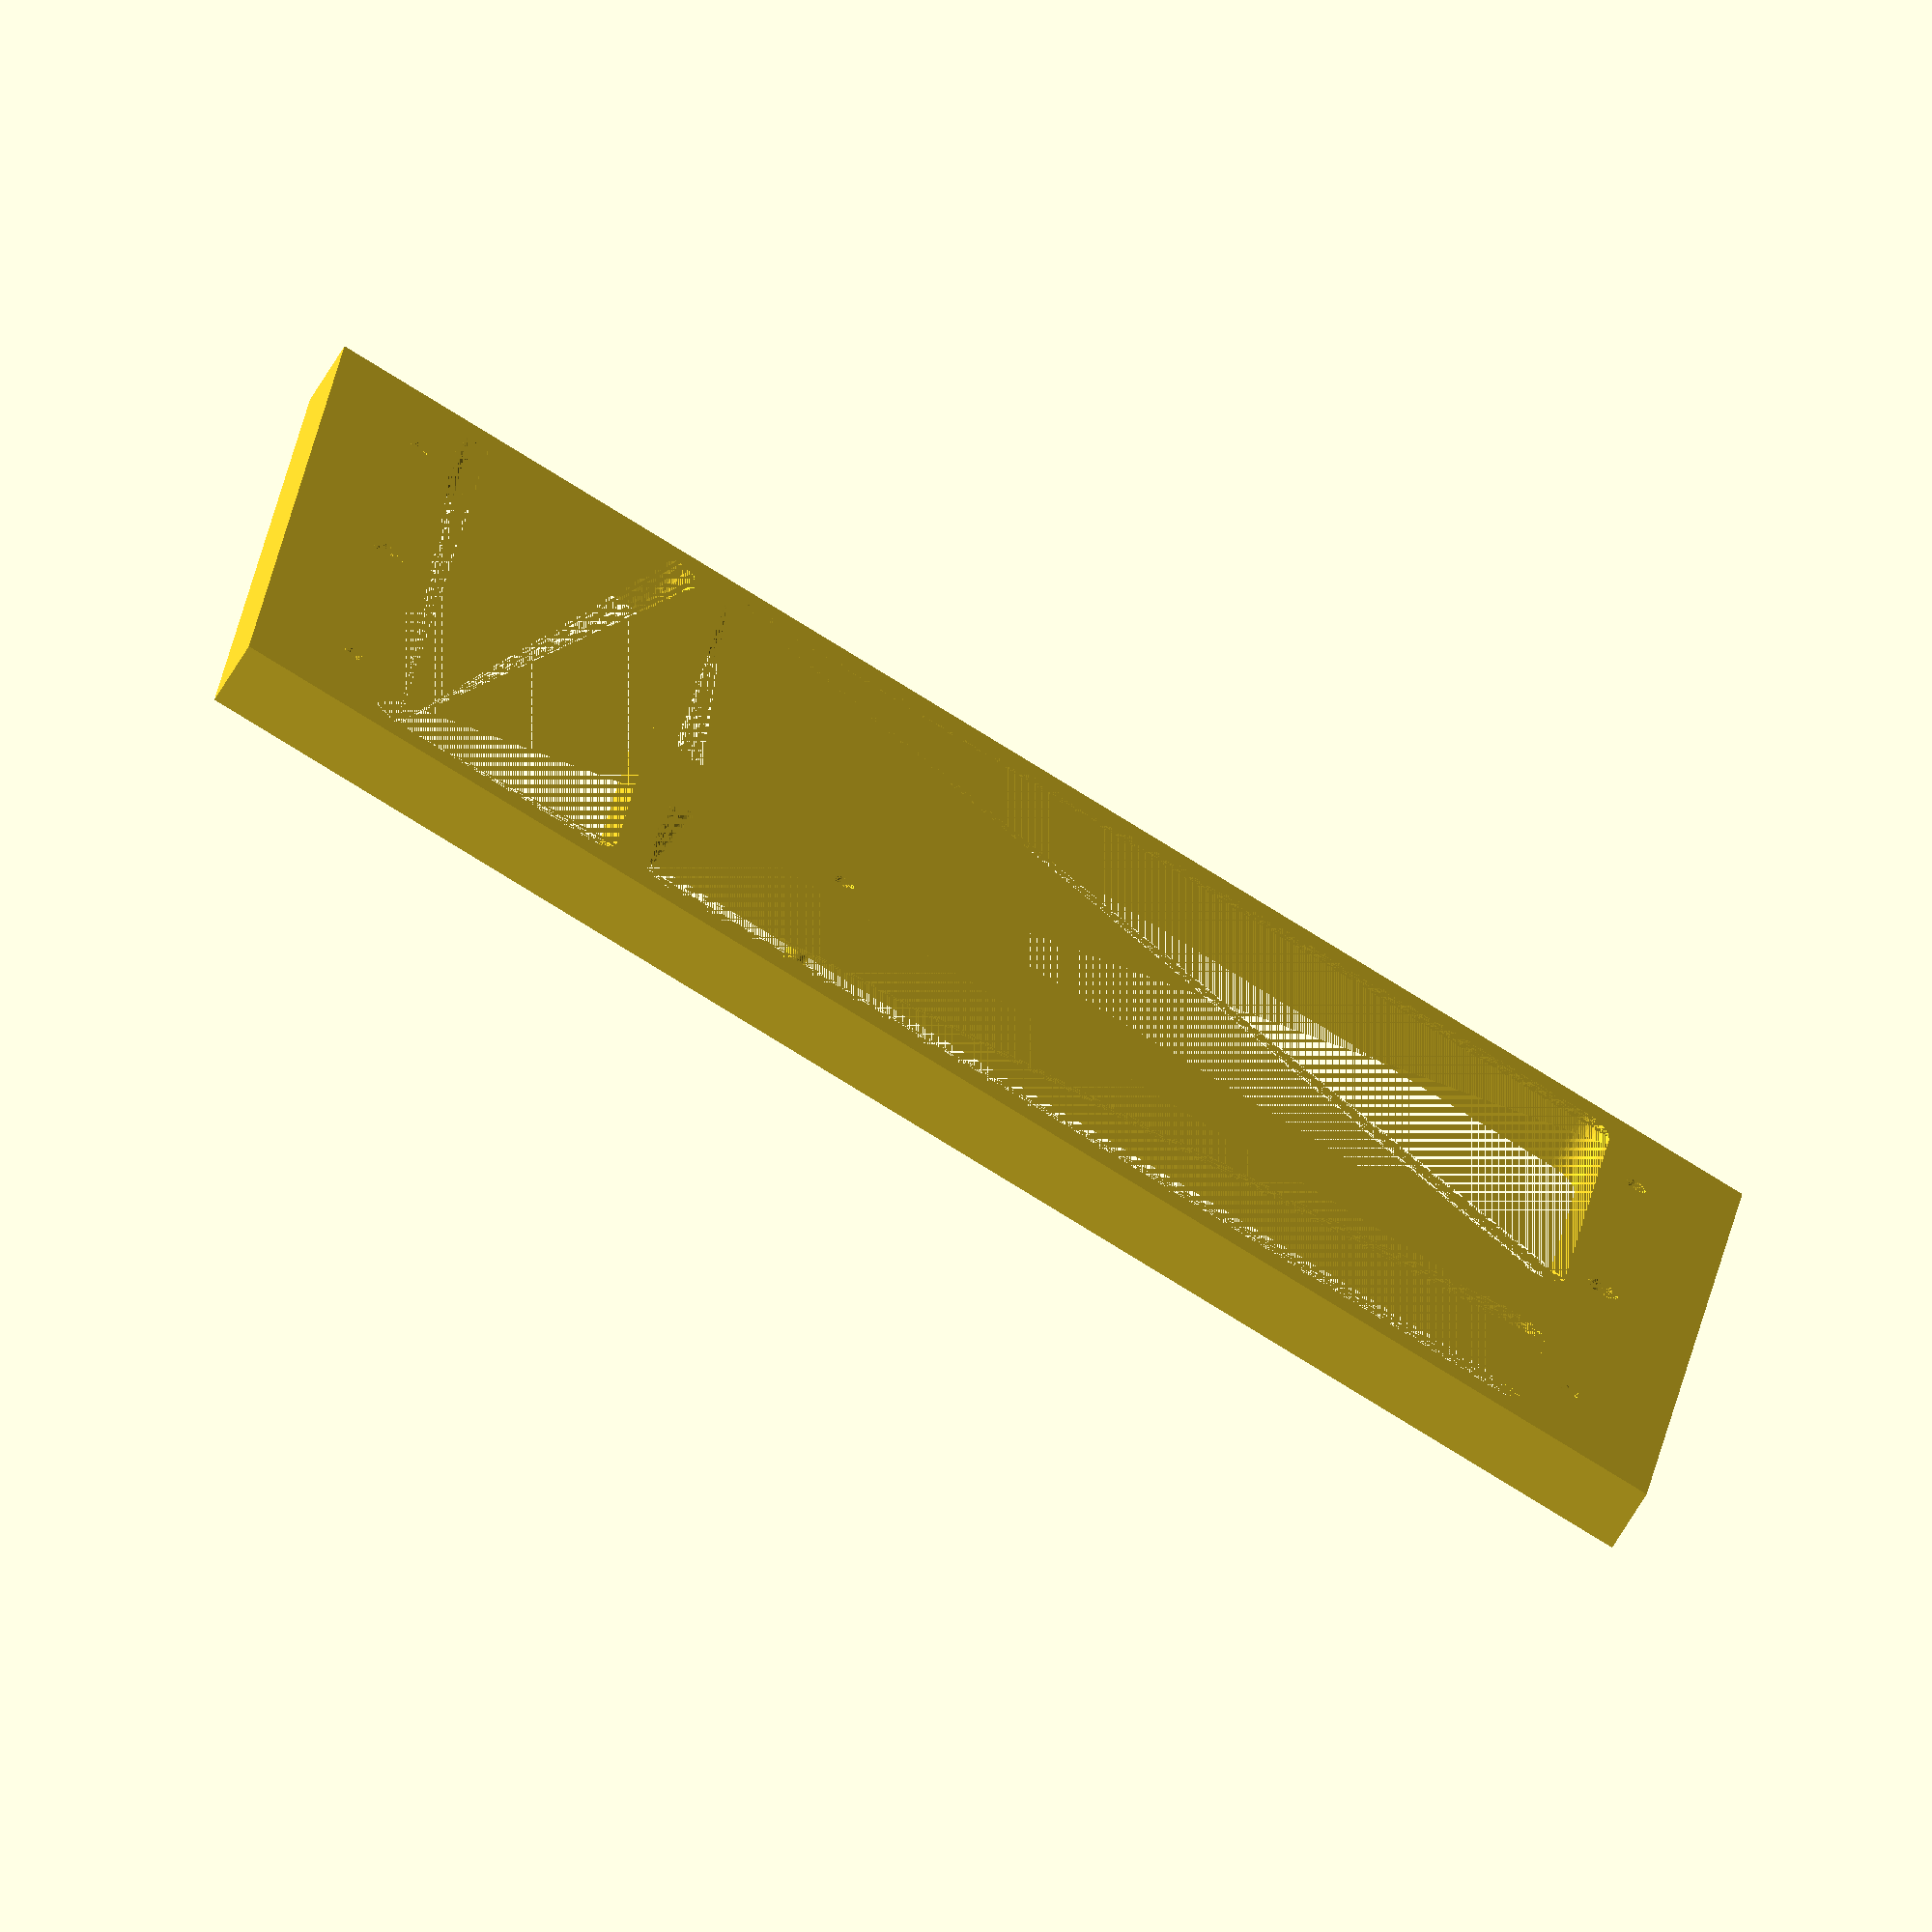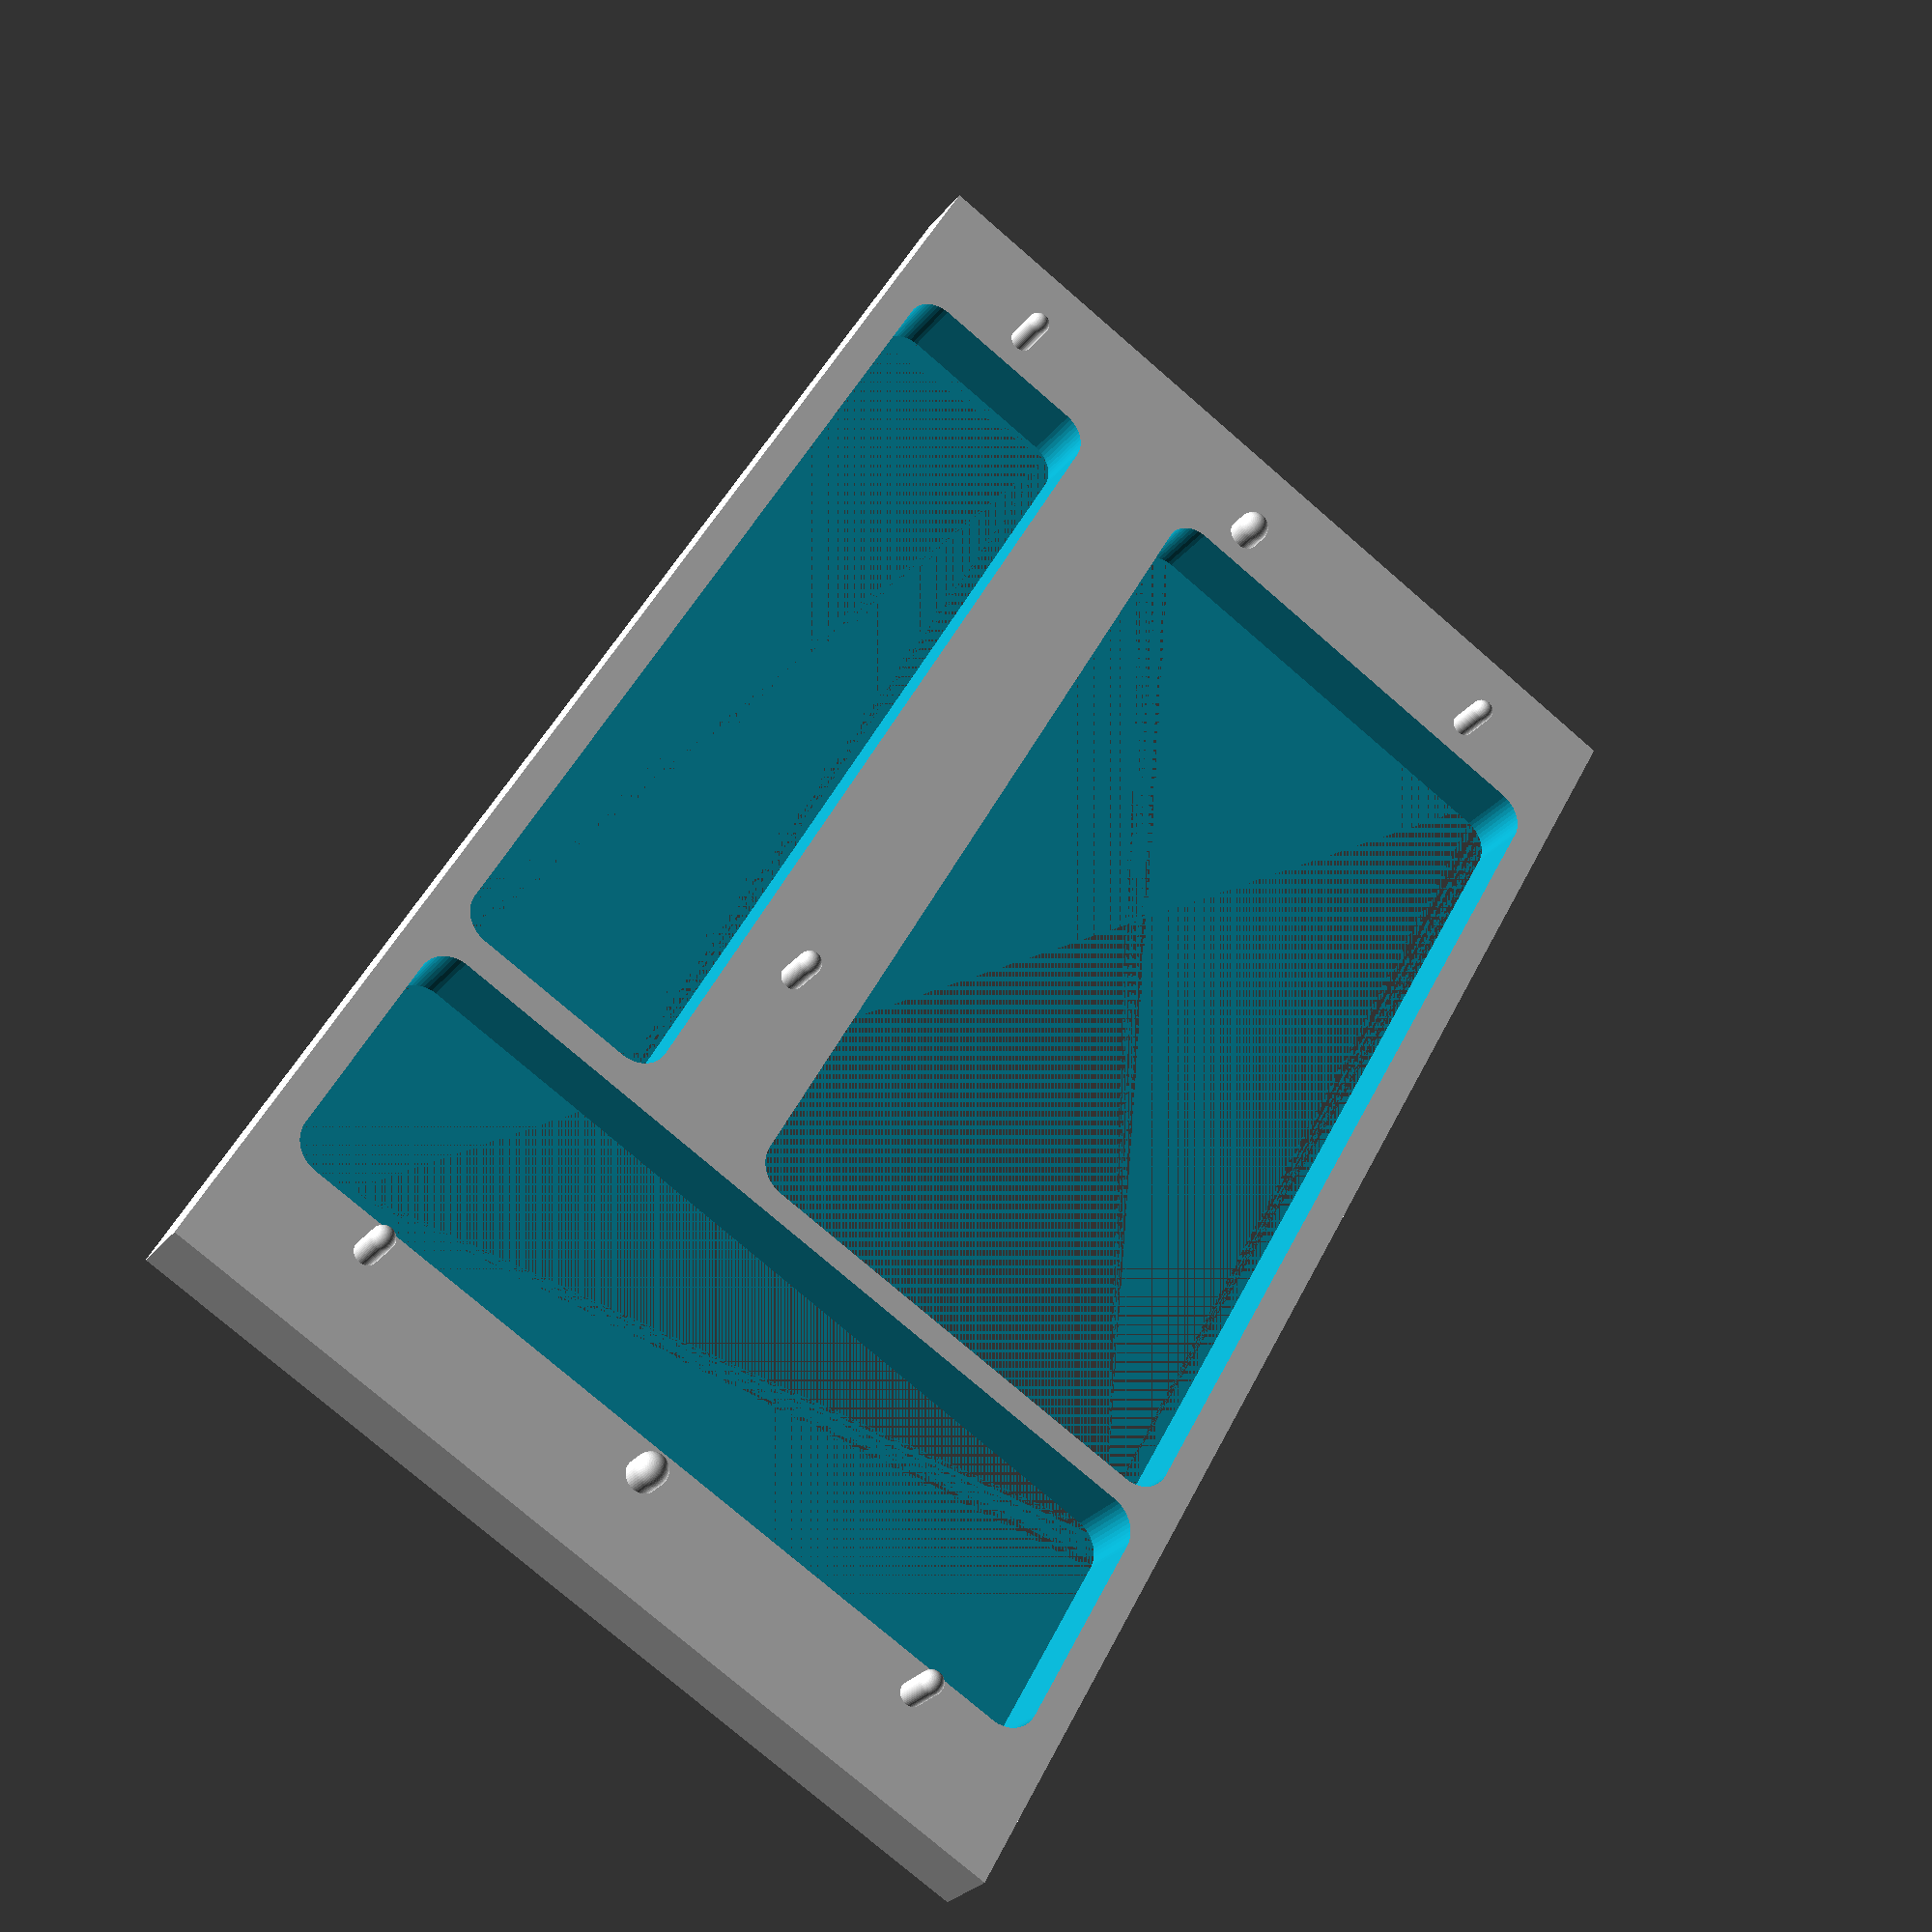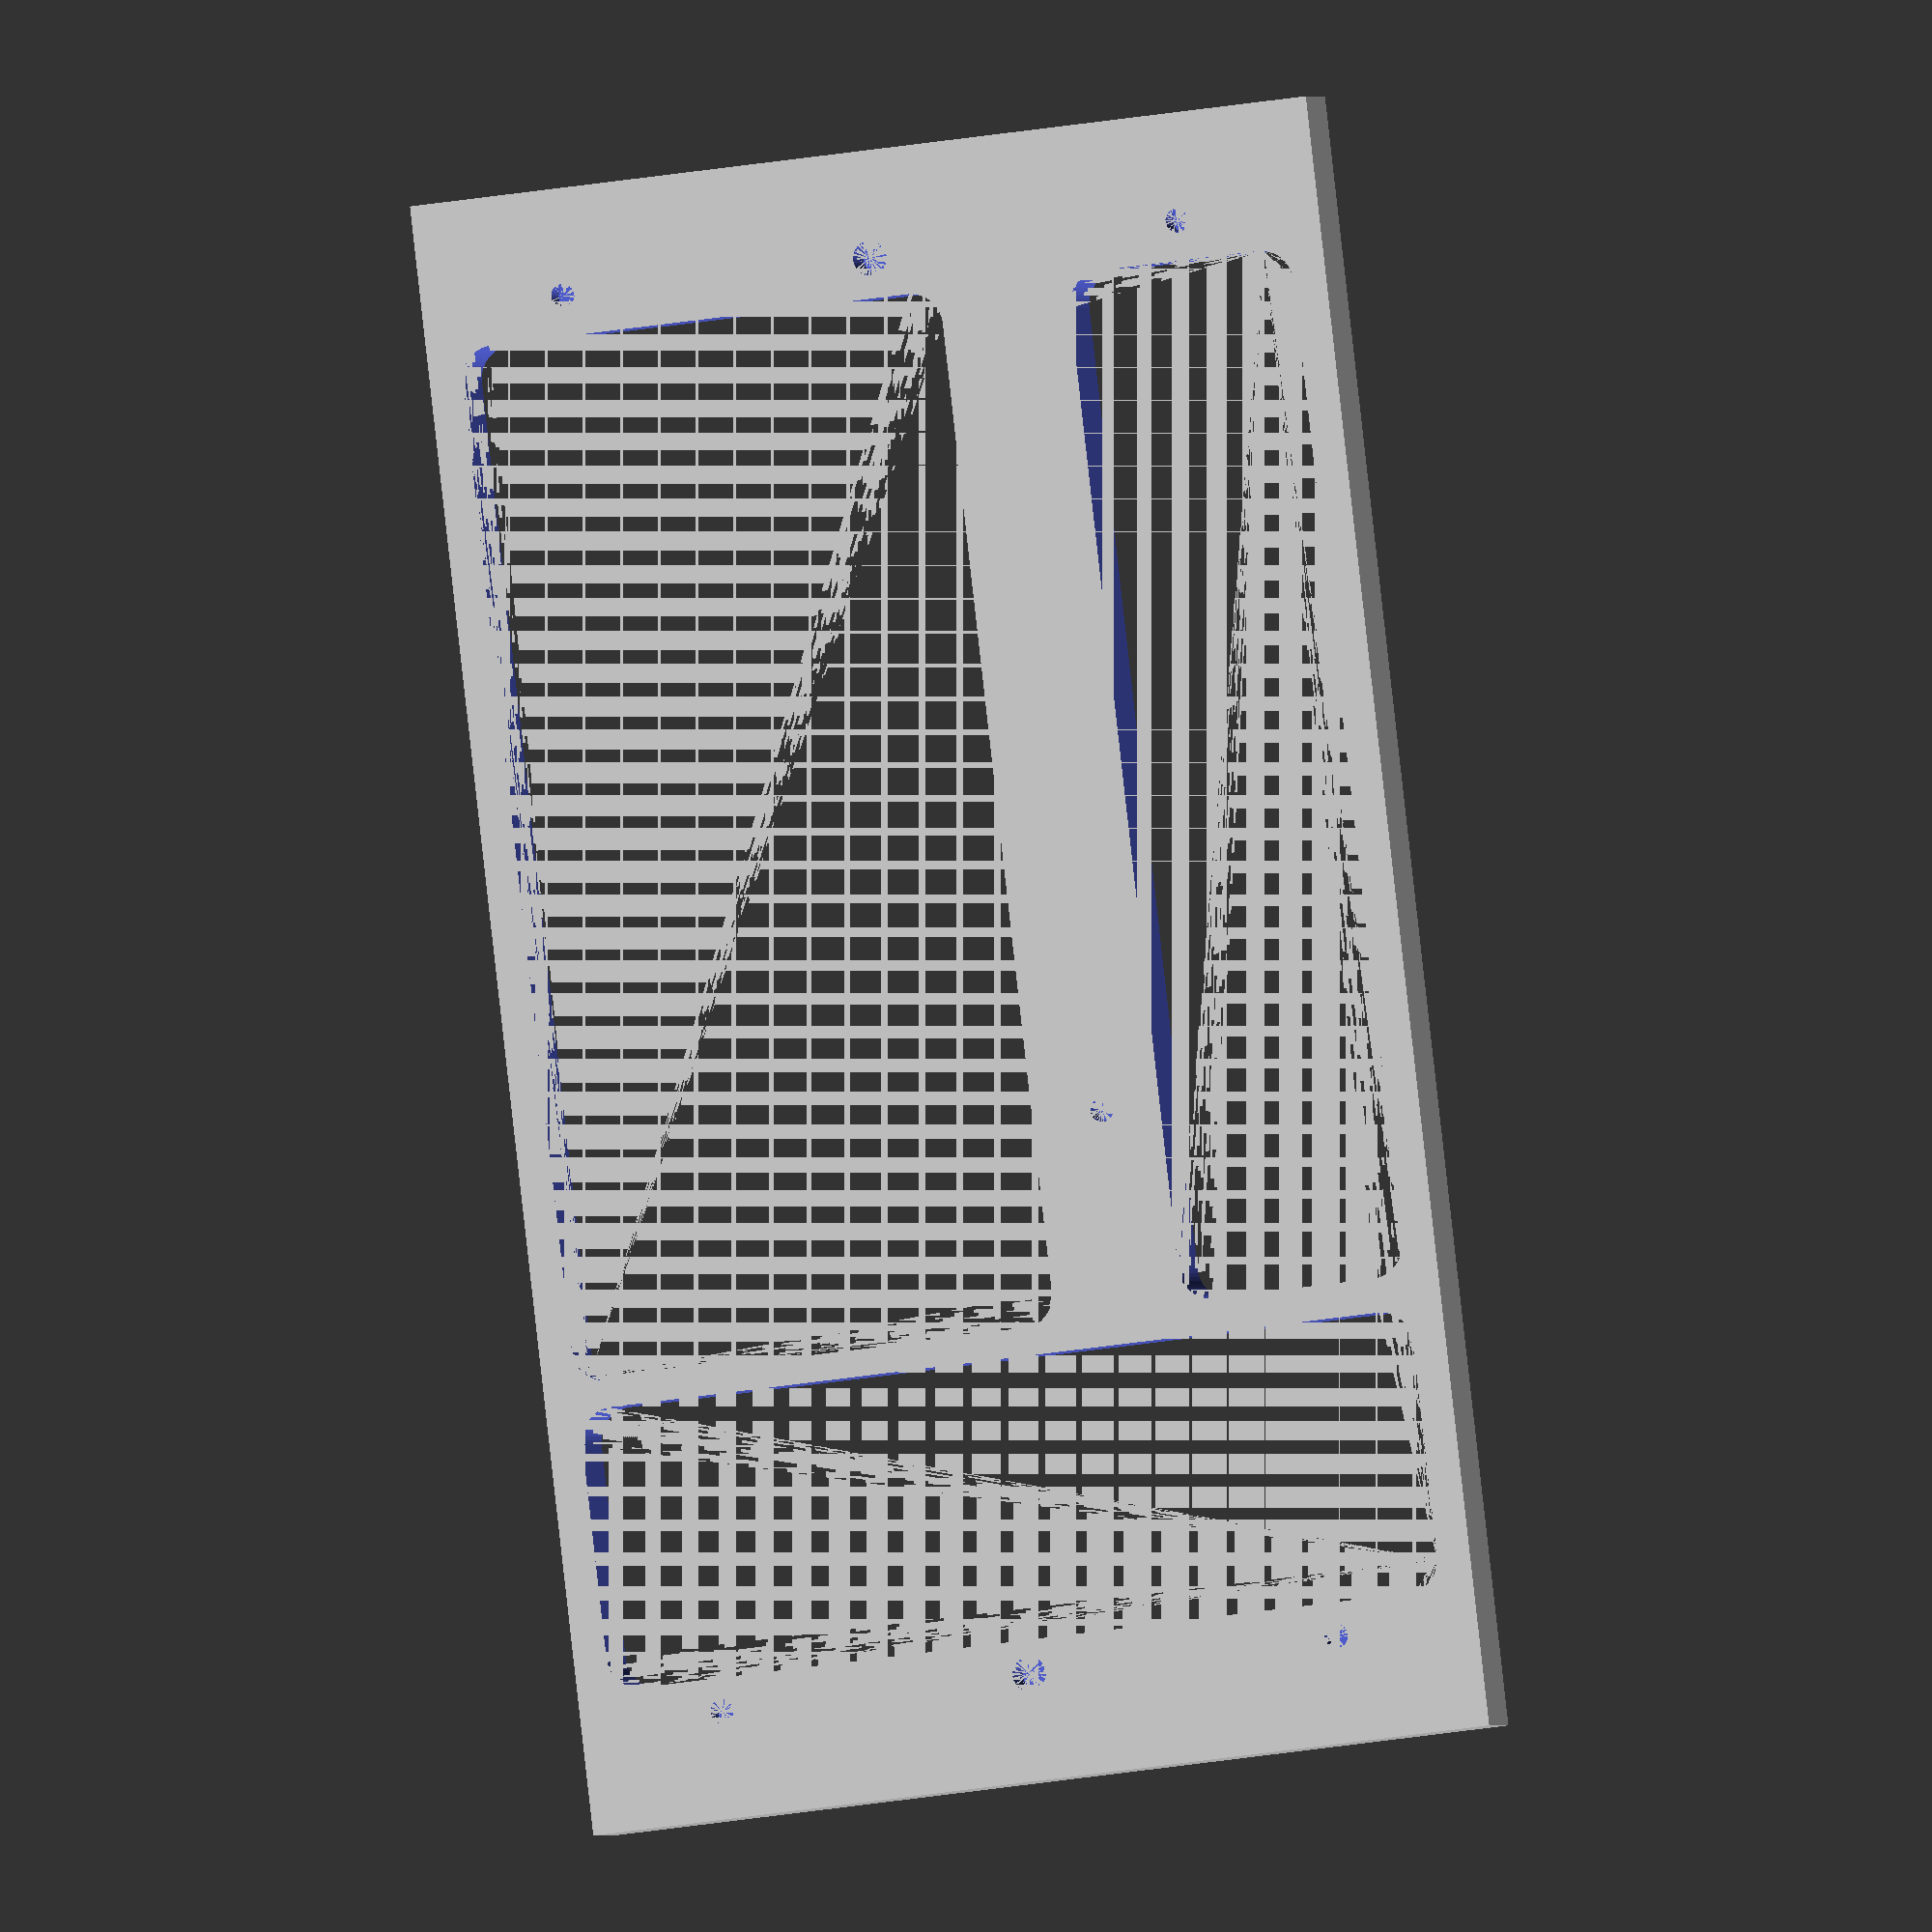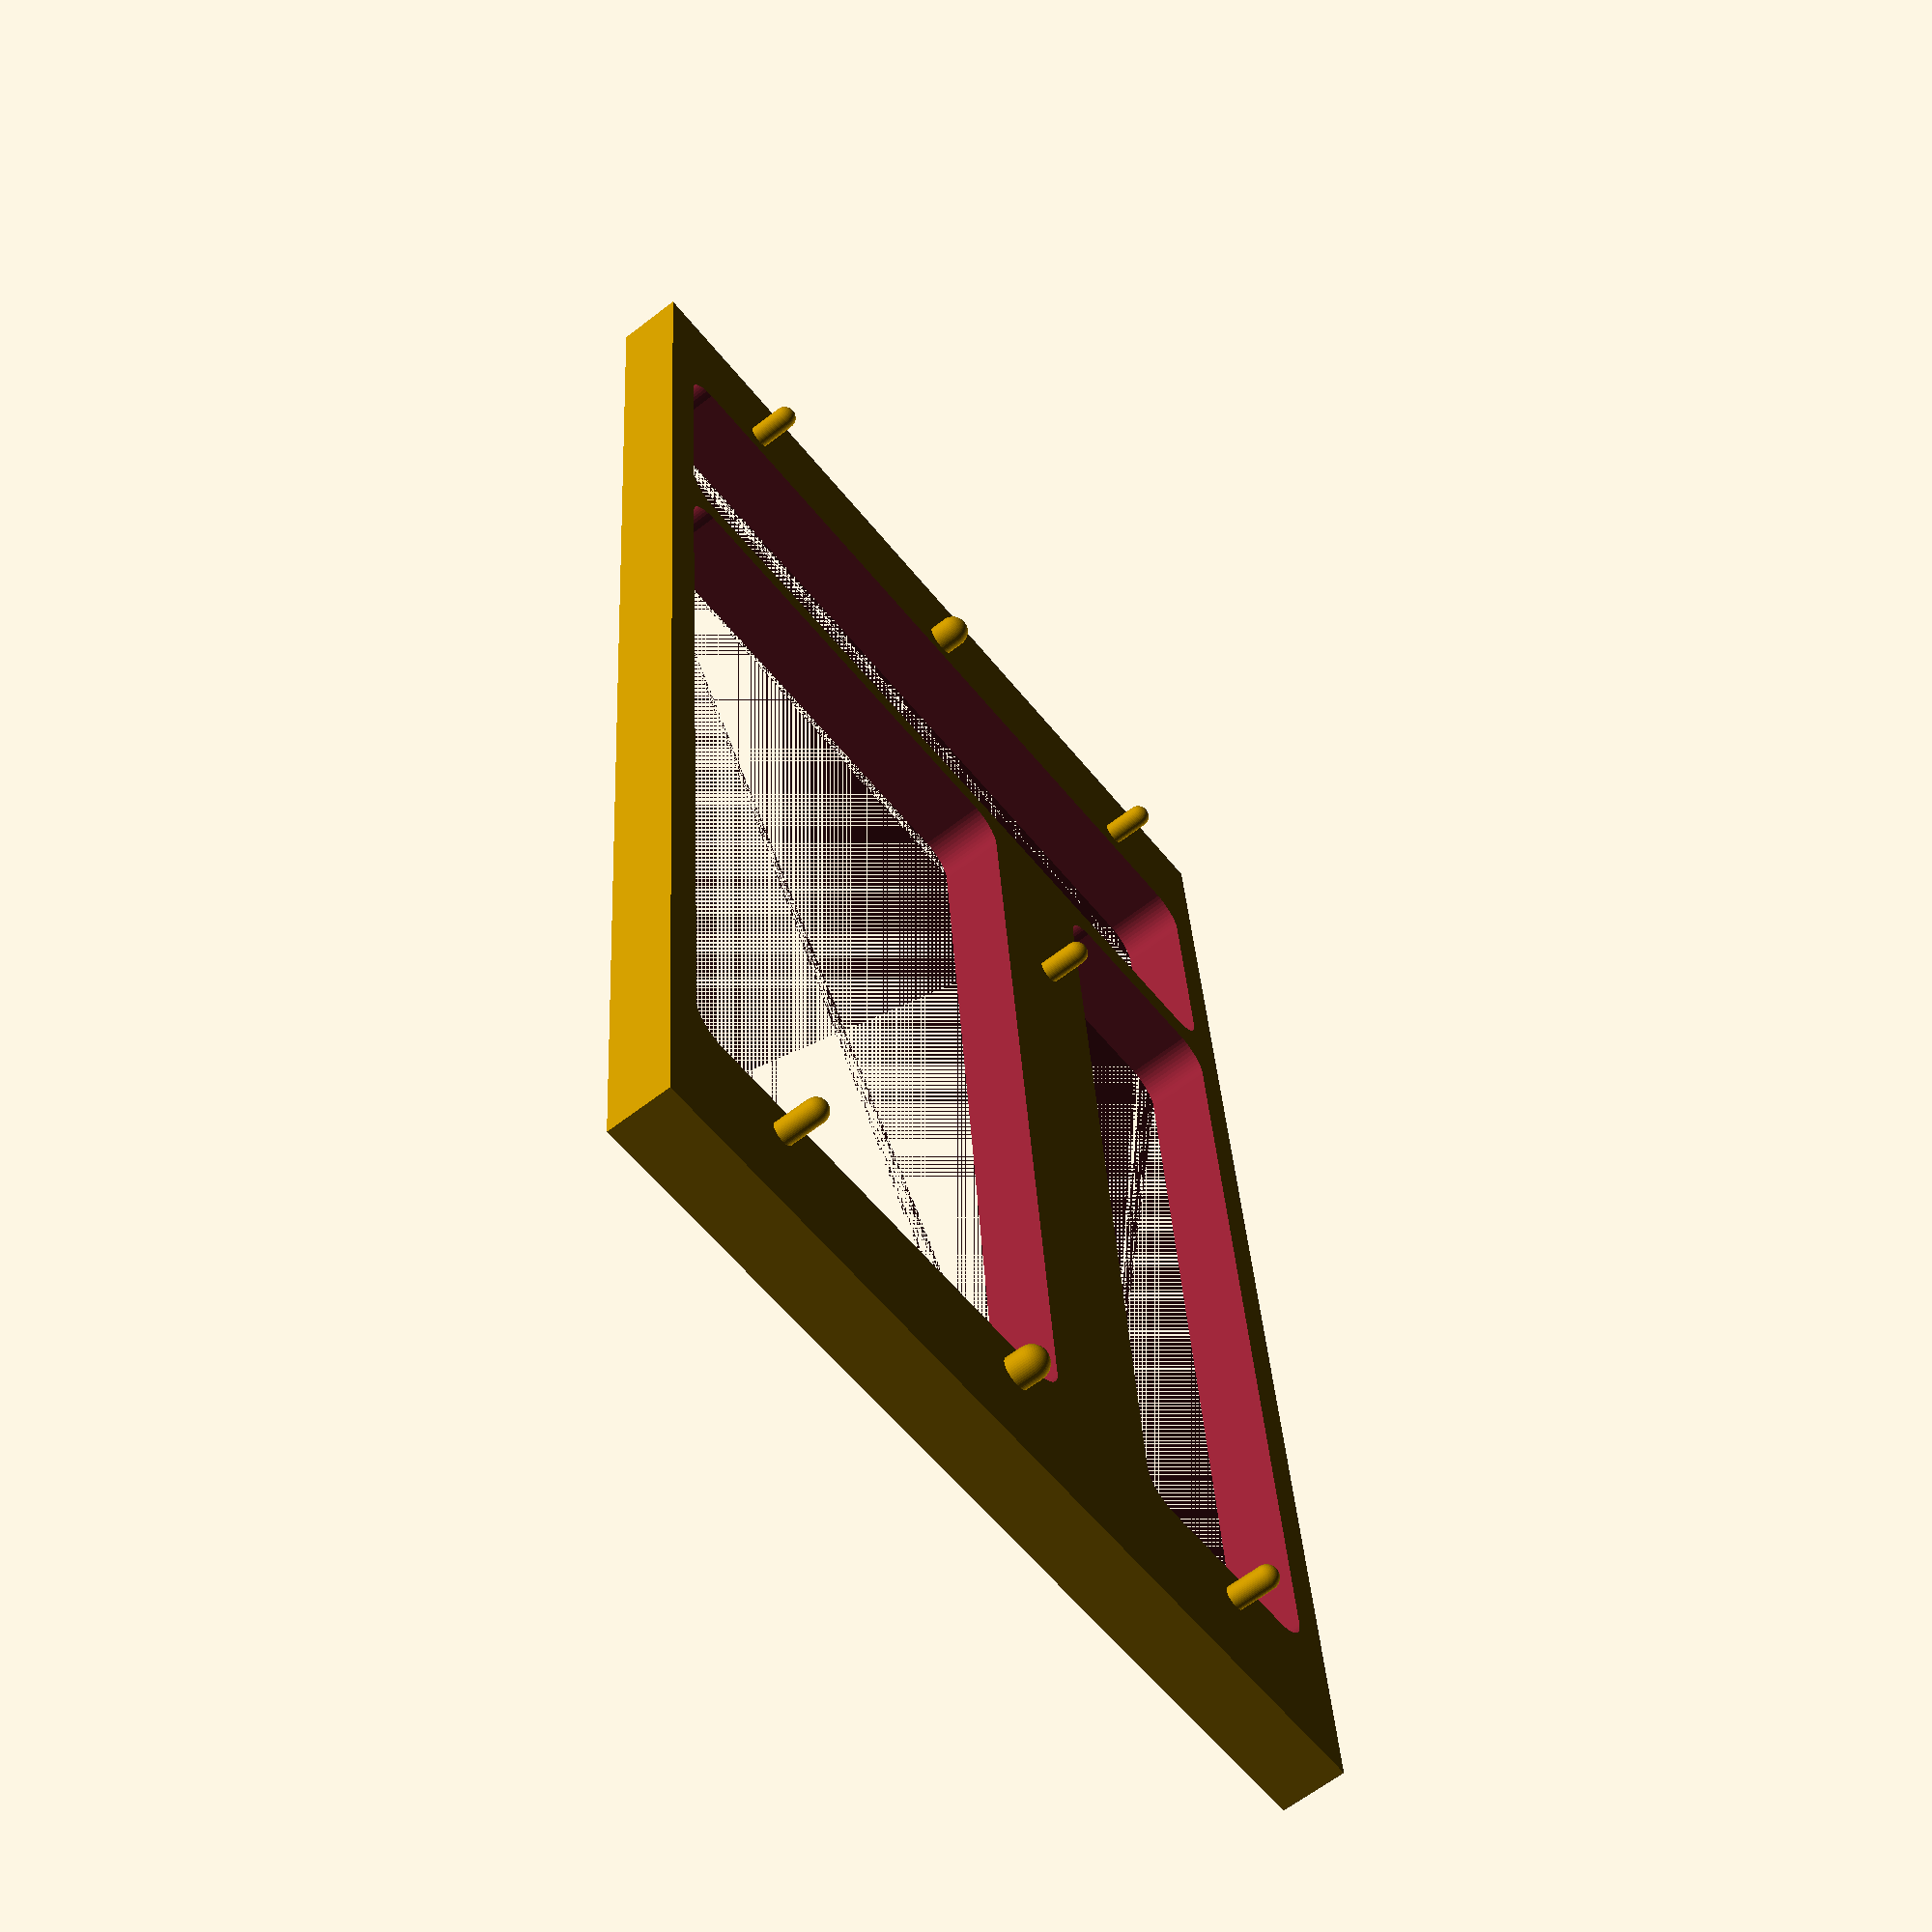
<openscad>
// length of the extension; at least 0.7 cm || 0.28 inches
length = 1;
// true = cm,  false = inches
metricUnit = true;
// use less material
light_mode = true;

gpu_extension(length * (metricUnit ? 10 : 25.4));

module gpu_extension(height) {
    $fn = 50;
    width = 140;
    length = 244;
    difference() {
        union() {
            cube([width, length, height]);
            stems(
                side_distance = 22,
                top_distance = 16,
                width = width,
                length = length,
                z_diff = height);
        }
        translate([5.1, 22, 0]) {
            gpu_space(height);
        }
        sockets(
            side_distance = 22,
            top_distance = 16,
            width = width,
            length = length,
            z_diff = 0);
        if(light_mode) {
            remove_options(width, length, height);
        }
    }
}

module stems(
        side_distance,
        top_distance,
        width,
        length,
        z_diff) {
    // top
    translate([ side_distance,
                length-top_distance,
                z_diff]) {
        click_stem();
    }
    translate([ width/2,
                length-top_distance,
                z_diff]) {
        stub_stem();
    }
    translate([ width-side_distance,
                length-top_distance,
                z_diff]) {
        click_stem();
    }
    // middle
    translate([ 91,
                146,
                z_diff]) {
        click_stem();
    }
    // bottom
    translate([ side_distance,
                top_distance,
                z_diff]) {
        click_stem();
    }
    translate([ width/2,
                top_distance,
                z_diff]) {
        stub_stem();
    }
    translate([ width-side_distance,
                top_distance,
                z_diff]) {
        click_stem();
    }
}

module gpu_space(height) {
    roundedcube(size = [75,155,height], radius = 5);
}

module sockets(
        side_distance,
        top_distance,
        width,
        length,
        z_diff) {
    // top
    translate([ side_distance,
                top_distance,
                z_diff]) {
        click_socket();
    }
    translate([ width/2,
                top_distance,
                z_diff]) {
        stub_socket();
    }
    translate([ width-side_distance,
                top_distance,
                z_diff]) {
        click_socket();
    }
    
    // middle
    translate([ 91,
                146,
                z_diff]) {
        click_socket();
    }
    
    // bottom
    translate([ side_distance,
                length-top_distance,
                z_diff]) {
        click_socket();
    }
    translate([ width/2,
                length-top_distance,
                z_diff]) {
        stub_socket();
    }
    translate([ width-side_distance,
                length-top_distance,
                z_diff]) {
        click_socket();
    }
}

module remove_options(width, length, height) {
    top_side = true;
    left_side = true;
    side_spacer = 5.1;
    union() {
        if(top_side) {
            translate([side_spacer,length - 63,0]) {
                roundedcube(size = [width - side_spacer * 2,42,height], radius = 5);
            }
        }
        if(left_side) {
            translate([100,22,0]) {
                roundedcube(size = [40 - side_spacer ,159 - side_spacer ,height], radius = 5);
            }
        }
    }
}

module click_stem() {
    diameter = 3.6;
    radius = diameter / 2;
    totalHeight = 7.15;
    cylinder(d=diameter, h=totalHeight - radius);
    translate([0,0,totalHeight - radius]) {
        sphere(radius);
    }
}

module click_socket() {
    cylinder(d=3.6, h=4);
}

module stub_stem() {
    diameter = 5;
    radius = diameter / 2;
    totalHeight = 5.1;
    cylinder(d=diameter, h=totalHeight - radius);
    translate([0,0,totalHeight - radius]) {
        sphere(radius);
    }
}

module stub_socket() {
    cylinder(d=5.2, h=5.3);
}

module roundedcube(size = [1,1,1], radius = 5) {
    minkowski() {
        diameter = radius * 2;
        cube([
            size[0] - diameter,
            size[1] - diameter,
            size[2]]);
        translate([radius,radius]) {
            cylinder(r=radius,h=size[2]);
        }
    }
}
</openscad>
<views>
elev=67.8 azim=83.2 roll=149.1 proj=o view=solid
elev=28.3 azim=209.0 roll=329.7 proj=p view=solid
elev=180.1 azim=6.7 roll=343.4 proj=o view=solid
elev=63.2 azim=355.3 roll=308.1 proj=p view=solid
</views>
